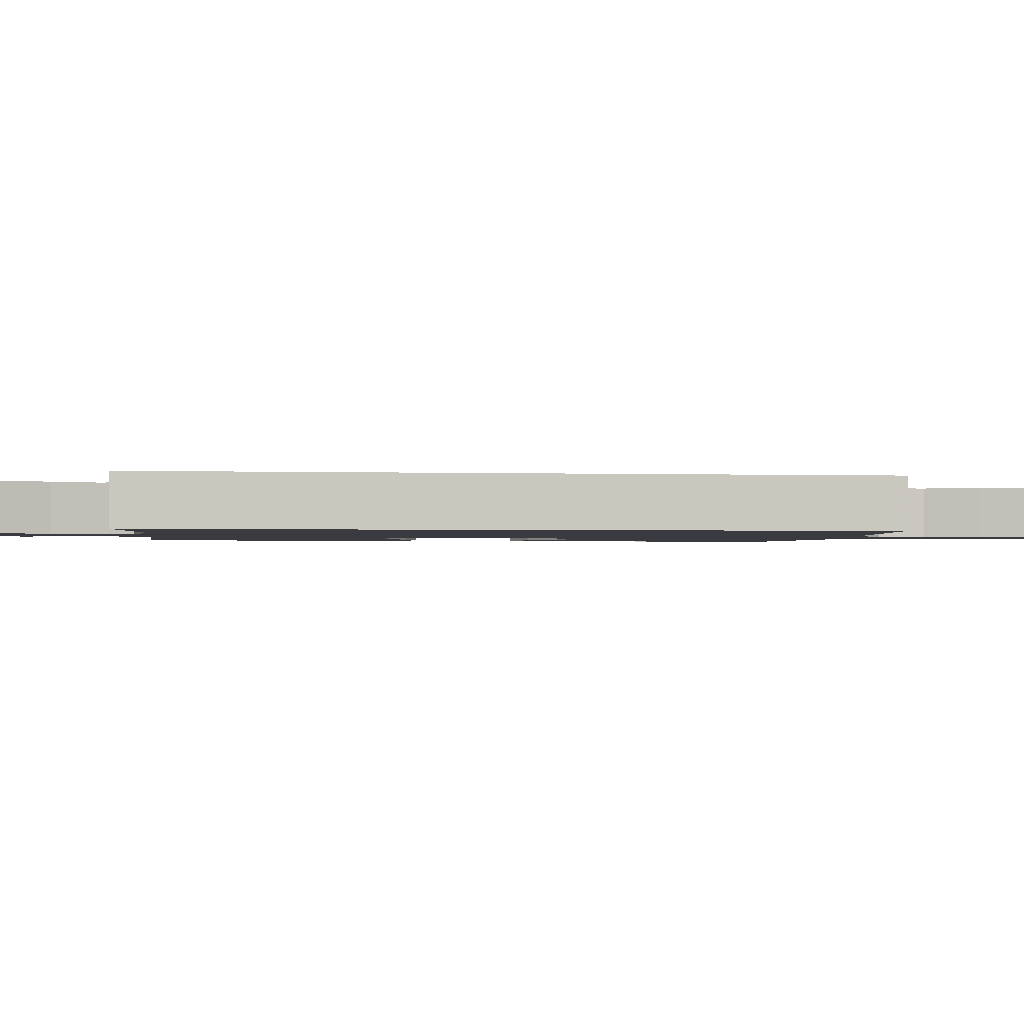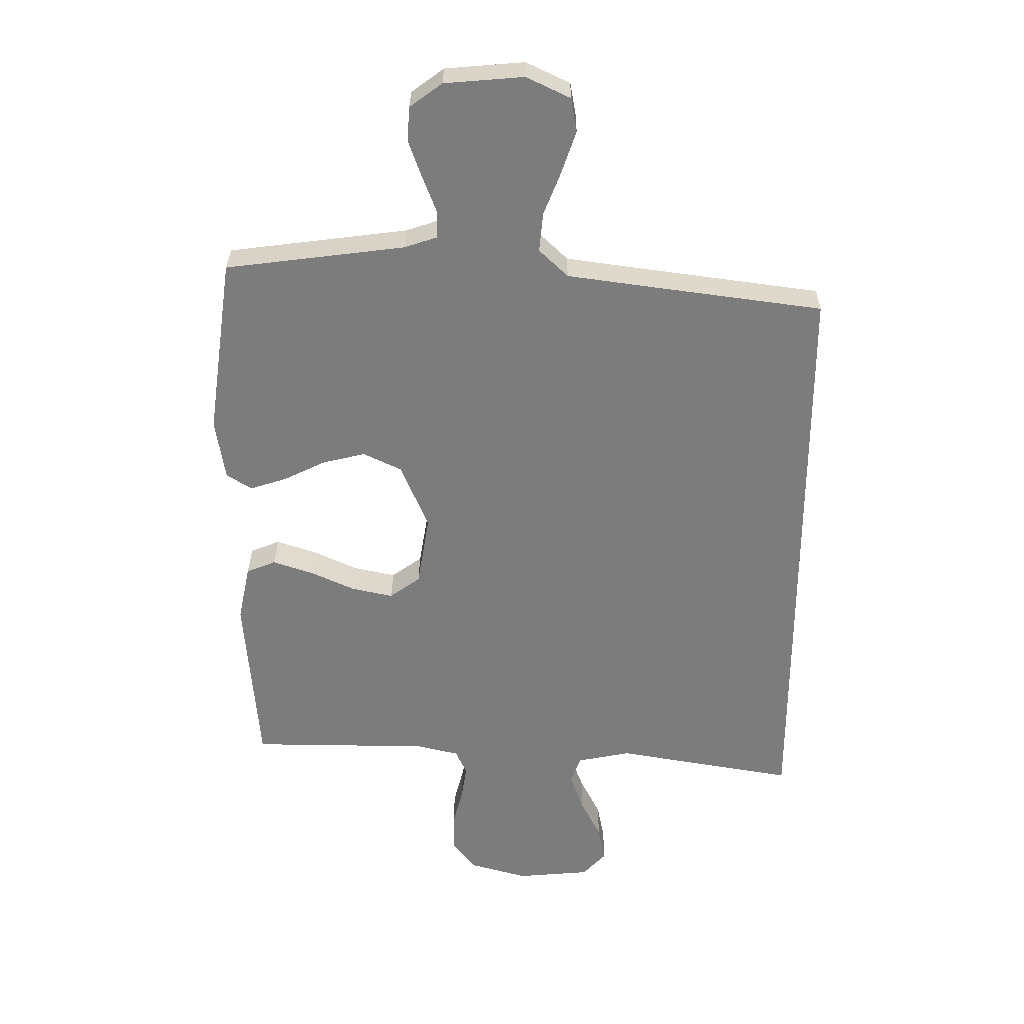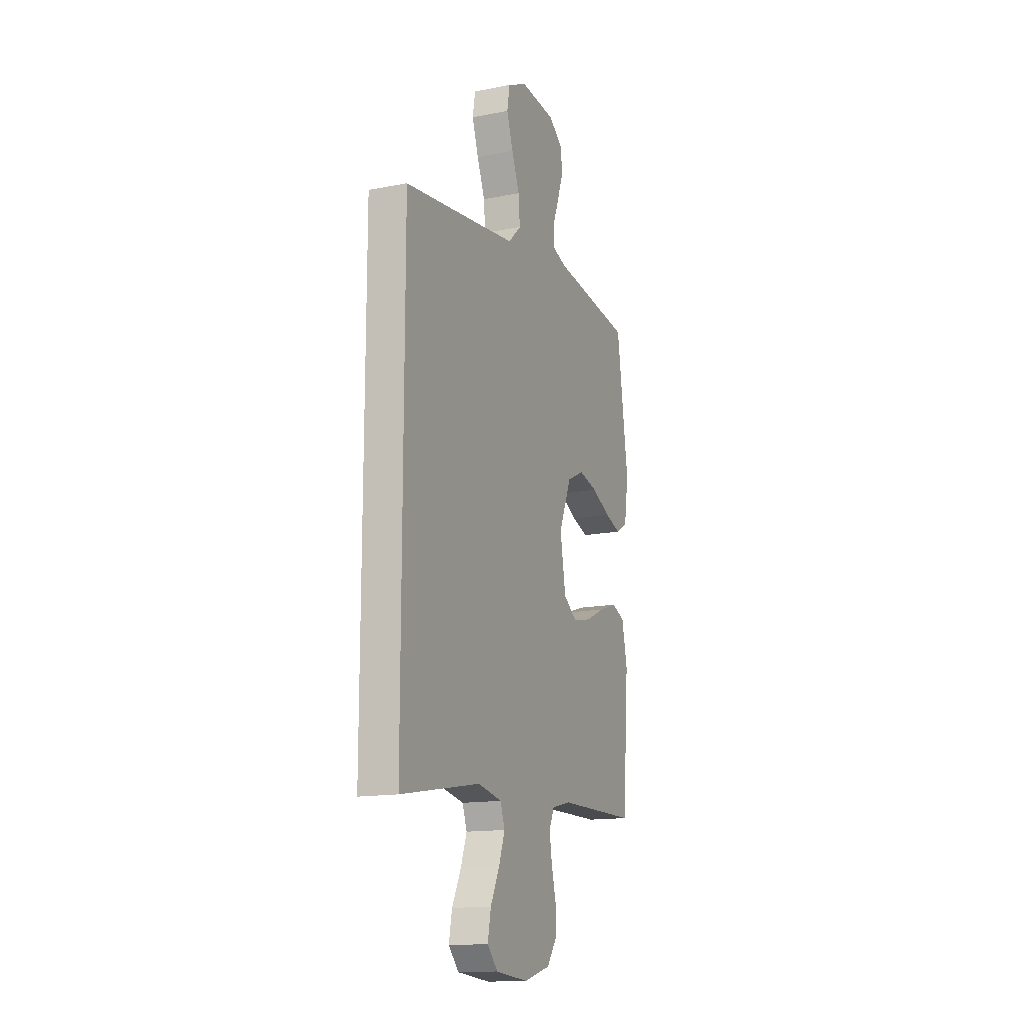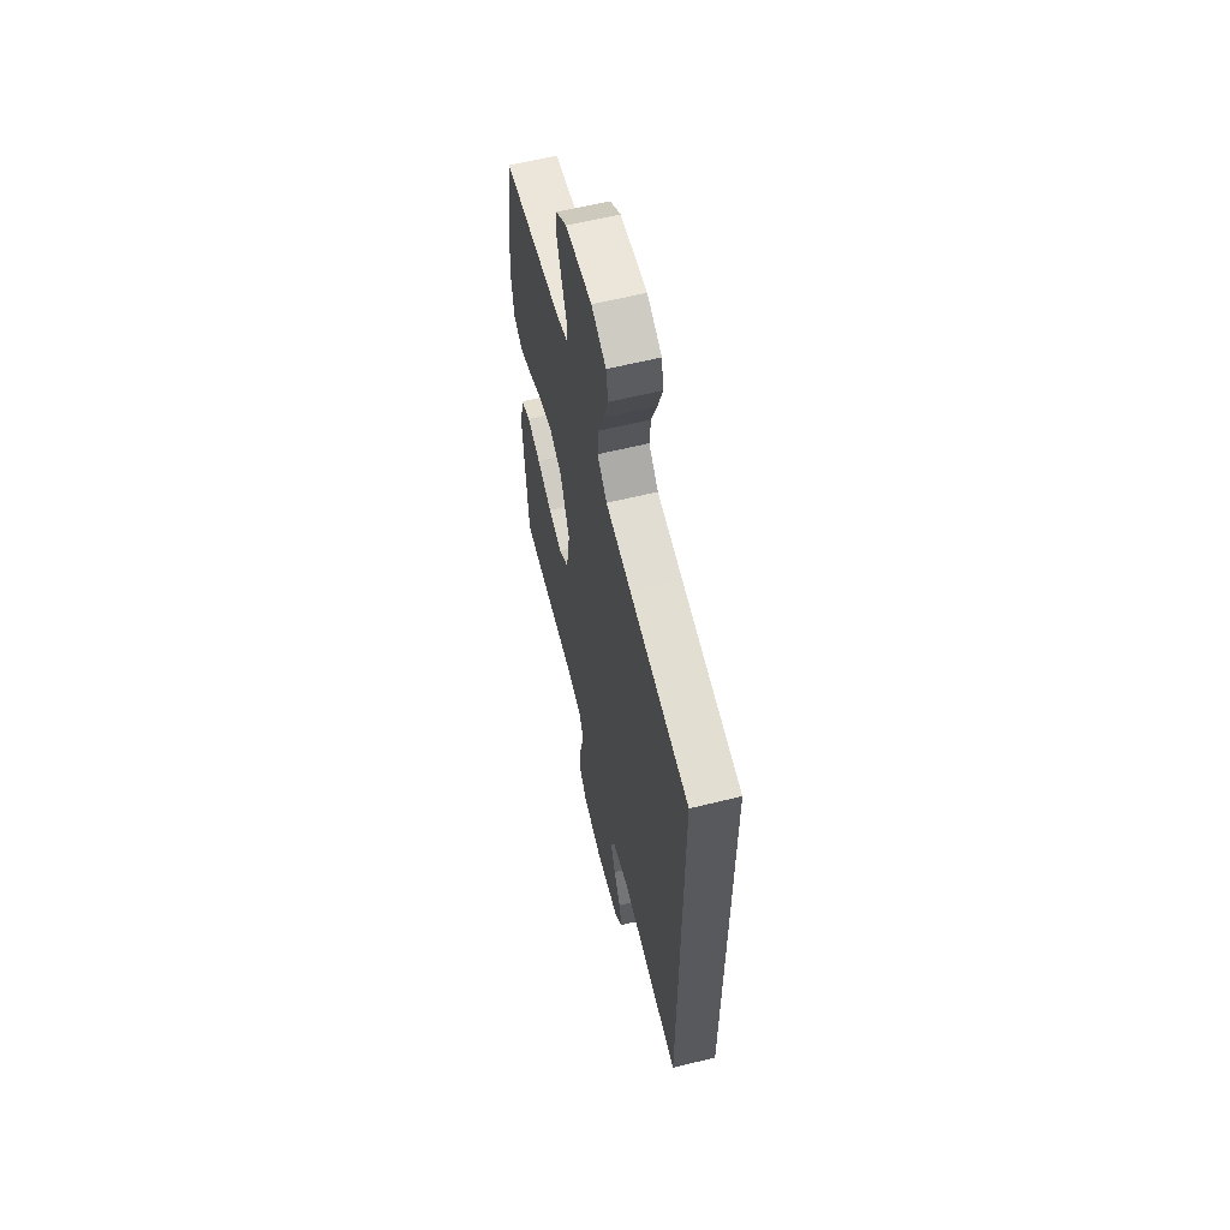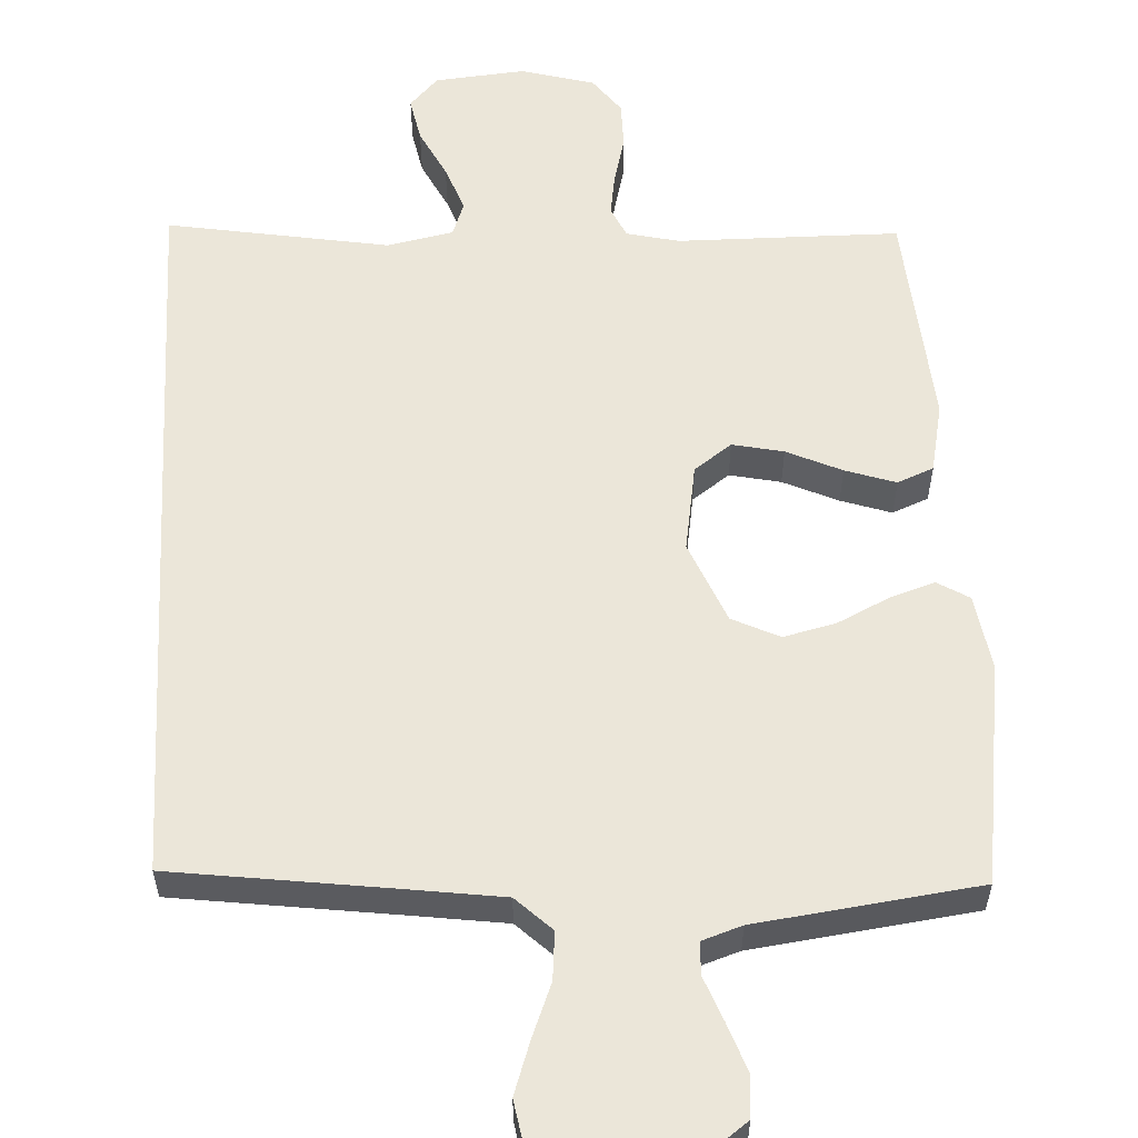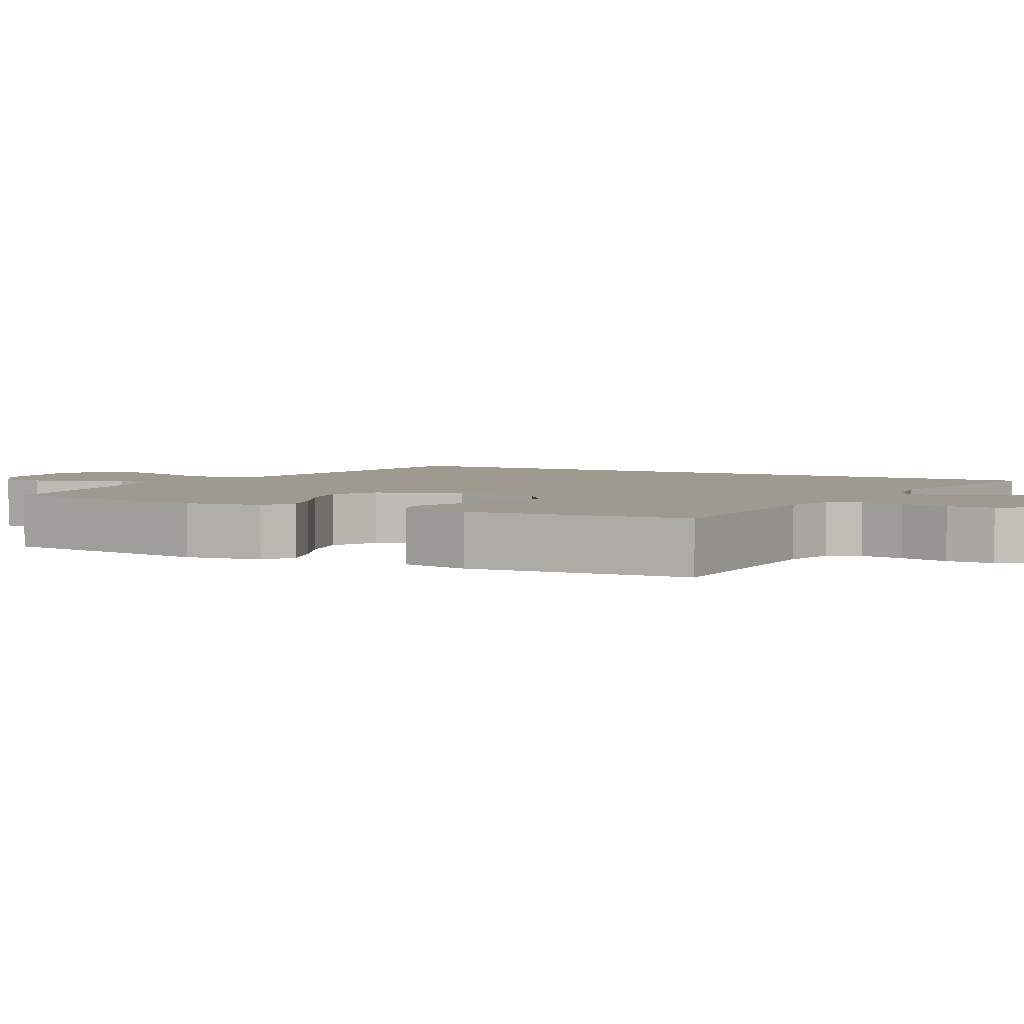
<metadata>
{"format":"obj","ext":"obj","renderer":"f3d","projection":"perspective","resolution":1024,"background":"white","views":[{"elev":-1.4,"azim":-98.8,"up":"+Y"},{"elev":31.2,"azim":-179.5,"up":"+Z"},{"elev":-14.8,"azim":-67.0,"up":"+Z"},{"elev":61.0,"azim":-104.1,"up":"+Z"},{"elev":57.0,"azim":-3.1,"up":"+Y"},{"elev":3.7,"azim":118.3,"up":"+Y"}]}
</metadata>
<code>
v -0.5 0.07 -0.569
v -0.5 0.07 0.428
v -0.2 0.07 0.469
v -0.072 0.07 0.487
v -0.024 0.07 0.533
v -0.03 0.07 0.598
v -0.059 0.07 0.671
v -0.083 0.07 0.741
v -0.073 0.07 0.798
v 0 0.07 0.833
v 0.132 0.07 0.822
v 0.186 0.07 0.782
v 0.19 0.07 0.725
v 0.167 0.07 0.66
v 0.144 0.07 0.6
v 0.146 0.07 0.556
v 0.2 0.07 0.538
v 0.5 0.07 0.5
v 0.543 0.07 0.2
v 0.527 0.07 0.097
v 0.484 0.07 0.071
v 0.423 0.07 0.091
v 0.353 0.07 0.125
v 0.282 0.07 0.142
v 0.218 0.07 0.111
v 0.172 0.07 0
v 0.192 0.07 -0.12
v 0.243 0.07 -0.157
v 0.312 0.07 -0.142
v 0.386 0.07 -0.108
v 0.454 0.07 -0.085
v 0.503 0.07 -0.105
v 0.523 0.07 -0.2
v 0.5 0.07 -0.5
v 0.2 0.07 -0.503
v 0.129 0.07 -0.52
v 0.11 0.07 -0.562
v 0.119 0.07 -0.62
v 0.136 0.07 -0.686
v 0.136 0.07 -0.749
v 0.099 0.07 -0.799
v 0 0.07 -0.827
v -0.123 0.07 -0.816
v -0.162 0.07 -0.774
v -0.15 0.07 -0.713
v -0.116 0.07 -0.645
v -0.093 0.07 -0.582
v -0.11 0.07 -0.535
v -0.2 0.07 -0.517
v -0.5 0 -0.569
v -0.5 0 0.428
v -0.2 0 0.469
v -0.072 0 0.487
v -0.024 0 0.533
v -0.03 0 0.598
v -0.059 0 0.671
v -0.083 0 0.741
v -0.073 0 0.798
v 0 0 0.833
v 0.132 0 0.822
v 0.186 0 0.782
v 0.19 0 0.725
v 0.167 0 0.66
v 0.144 0 0.6
v 0.146 0 0.556
v 0.2 0 0.538
v 0.5 0 0.5
v 0.543 0 0.2
v 0.527 0 0.097
v 0.484 0 0.071
v 0.423 0 0.091
v 0.353 0 0.125
v 0.282 0 0.142
v 0.218 0 0.111
v 0.172 0 0
v 0.192 0 -0.12
v 0.243 0 -0.157
v 0.312 0 -0.142
v 0.386 0 -0.108
v 0.454 0 -0.085
v 0.503 0 -0.105
v 0.523 0 -0.2
v 0.5 0 -0.5
v 0.2 0 -0.503
v 0.129 0 -0.52
v 0.11 0 -0.562
v 0.119 0 -0.62
v 0.136 0 -0.686
v 0.136 0 -0.749
v 0.099 0 -0.799
v 0 0 -0.827
v -0.123 0 -0.816
v -0.162 0 -0.774
v -0.15 0 -0.713
v -0.116 0 -0.645
v -0.093 0 -0.582
v -0.11 0 -0.535
v -0.2 0 -0.517
f 43 44 45 46
f 43 46 47
f 42 43 47
f 41 42 47 48
f 38 39 40 41
f 37 38 41 48
f 32 33 34 35
f 32 35 36
f 29 30 31 32
f 28 29 32 36
f 27 28 36 37
f 20 21 22 23
f 20 23 24
f 17 18 19 20
f 16 17 20 24
f 12 13 14 15
f 10 11 12 15
f 10 15 16
f 6 7 8 9
f 6 9 10 16
f 49 1 2 3
f 49 3 4
f 48 49 4 5
f 26 27 37 48
f 25 26 48 5
f 16 24 25
f 5 6 16 25
f 95 94 93 92
f 96 95 92
f 96 92 91
f 97 96 91 90
f 90 89 88 87
f 97 90 87 86
f 84 83 82 81
f 85 84 81
f 81 80 79 78
f 85 81 78 77
f 86 85 77 76
f 72 71 70 69
f 73 72 69
f 69 68 67 66
f 73 69 66 65
f 64 63 62 61
f 64 61 60 59
f 65 64 59
f 58 57 56 55
f 65 59 58 55
f 52 51 50 98
f 53 52 98
f 54 53 98 97
f 97 86 76 75
f 54 97 75 74
f 74 73 65
f 74 65 55 54
f 1 50 51 2
f 2 51 52 3
f 3 52 53 4
f 4 53 54 5
f 5 54 55 6
f 6 55 56 7
f 7 56 57 8
f 8 57 58 9
f 9 58 59 10
f 10 59 60 11
f 11 60 61 12
f 12 61 62 13
f 13 62 63 14
f 14 63 64 15
f 15 64 65 16
f 16 65 66 17
f 17 66 67 18
f 18 67 68 19
f 19 68 69 20
f 20 69 70 21
f 21 70 71 22
f 22 71 72 23
f 23 72 73 24
f 24 73 74 25
f 25 74 75 26
f 26 75 76 27
f 27 76 77 28
f 28 77 78 29
f 29 78 79 30
f 30 79 80 31
f 31 80 81 32
f 32 81 82 33
f 33 82 83 34
f 34 83 84 35
f 35 84 85 36
f 36 85 86 37
f 37 86 87 38
f 38 87 88 39
f 39 88 89 40
f 40 89 90 41
f 41 90 91 42
f 42 91 92 43
f 43 92 93 44
f 44 93 94 45
f 45 94 95 46
f 46 95 96 47
f 47 96 97 48
f 48 97 98 49
f 49 98 50 1

</code>
